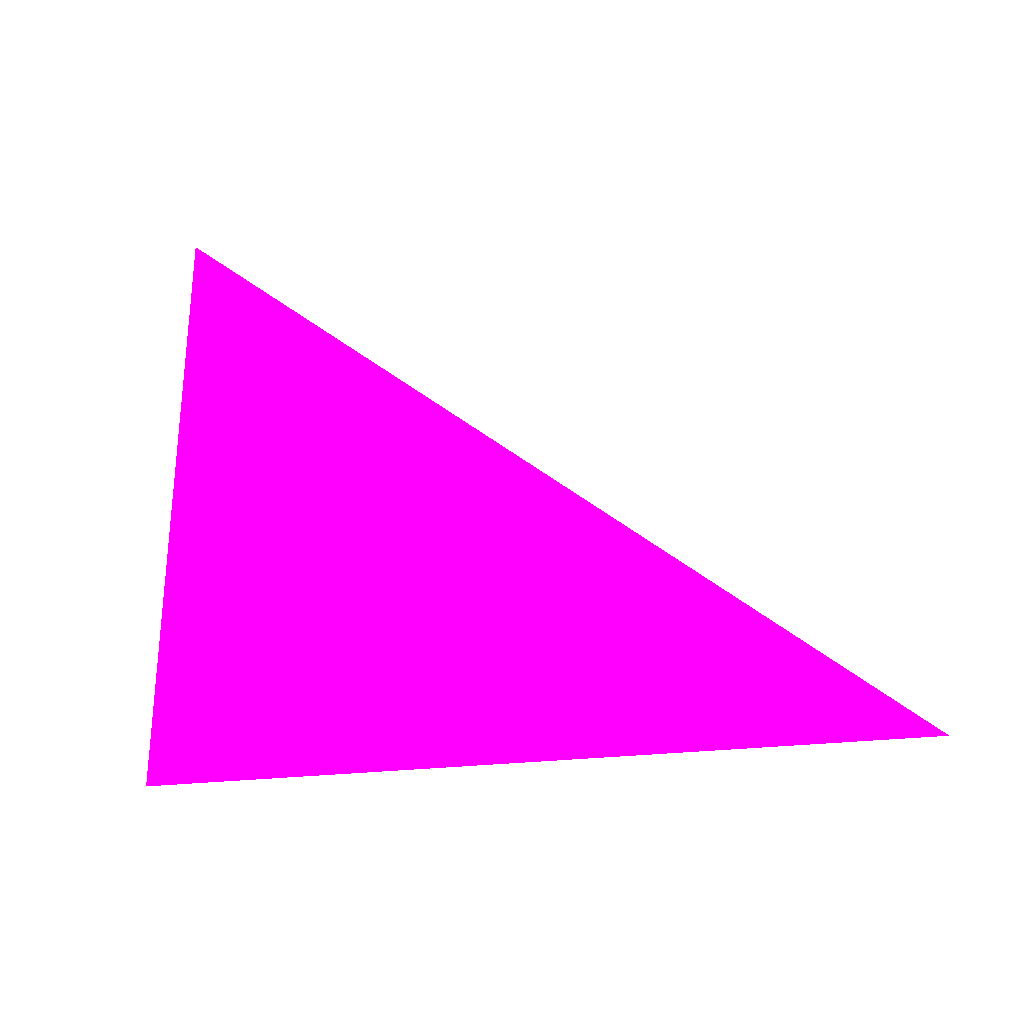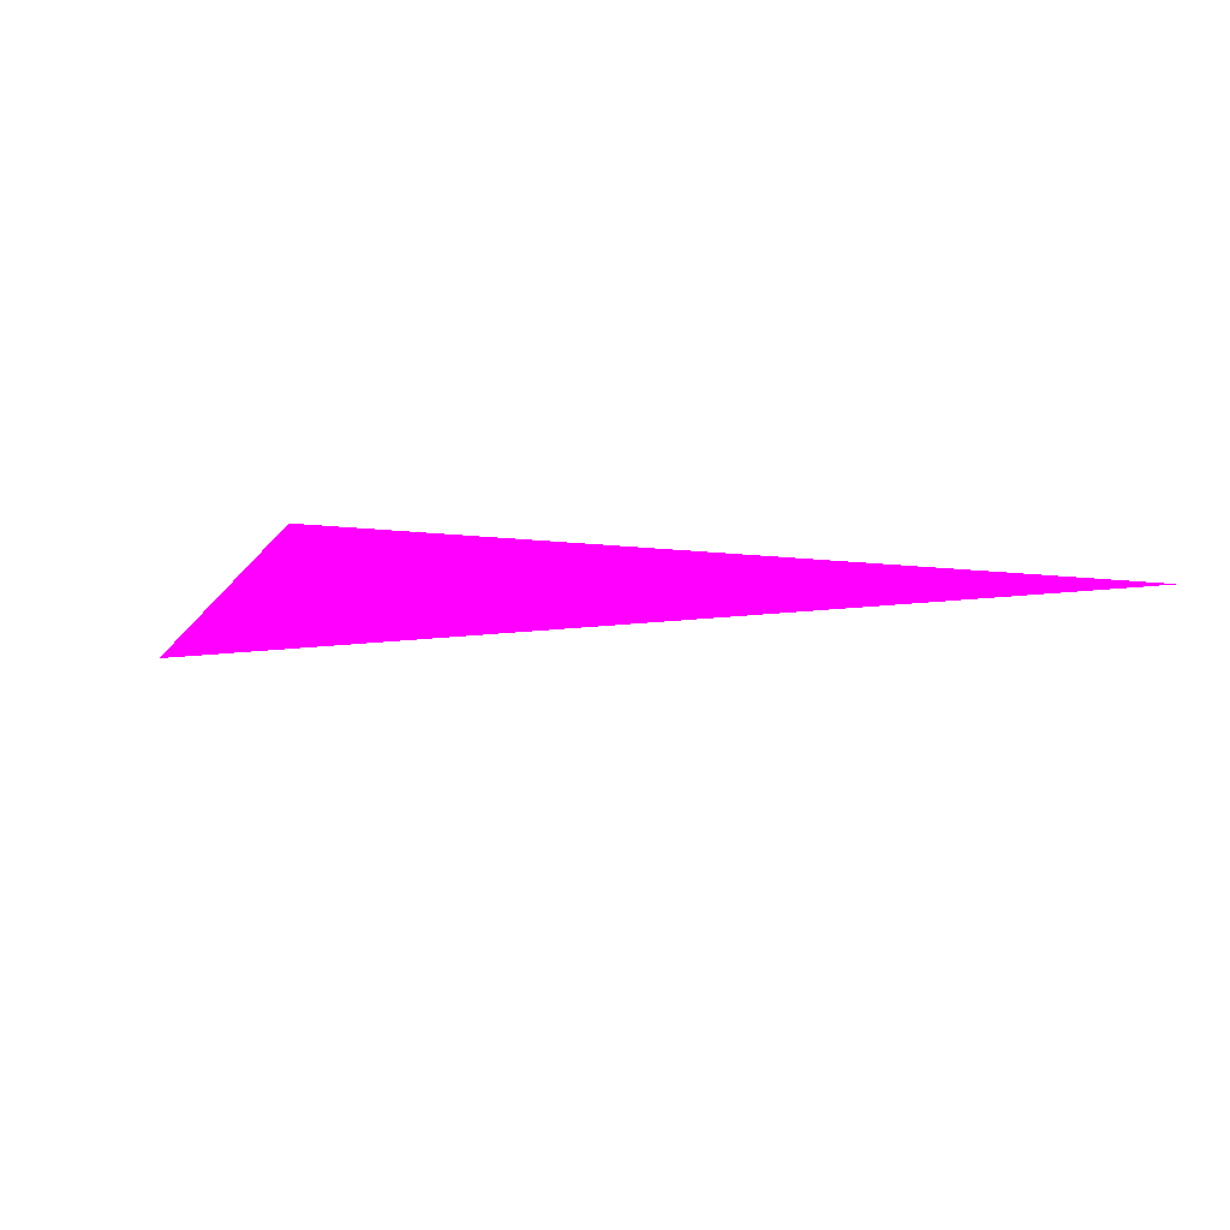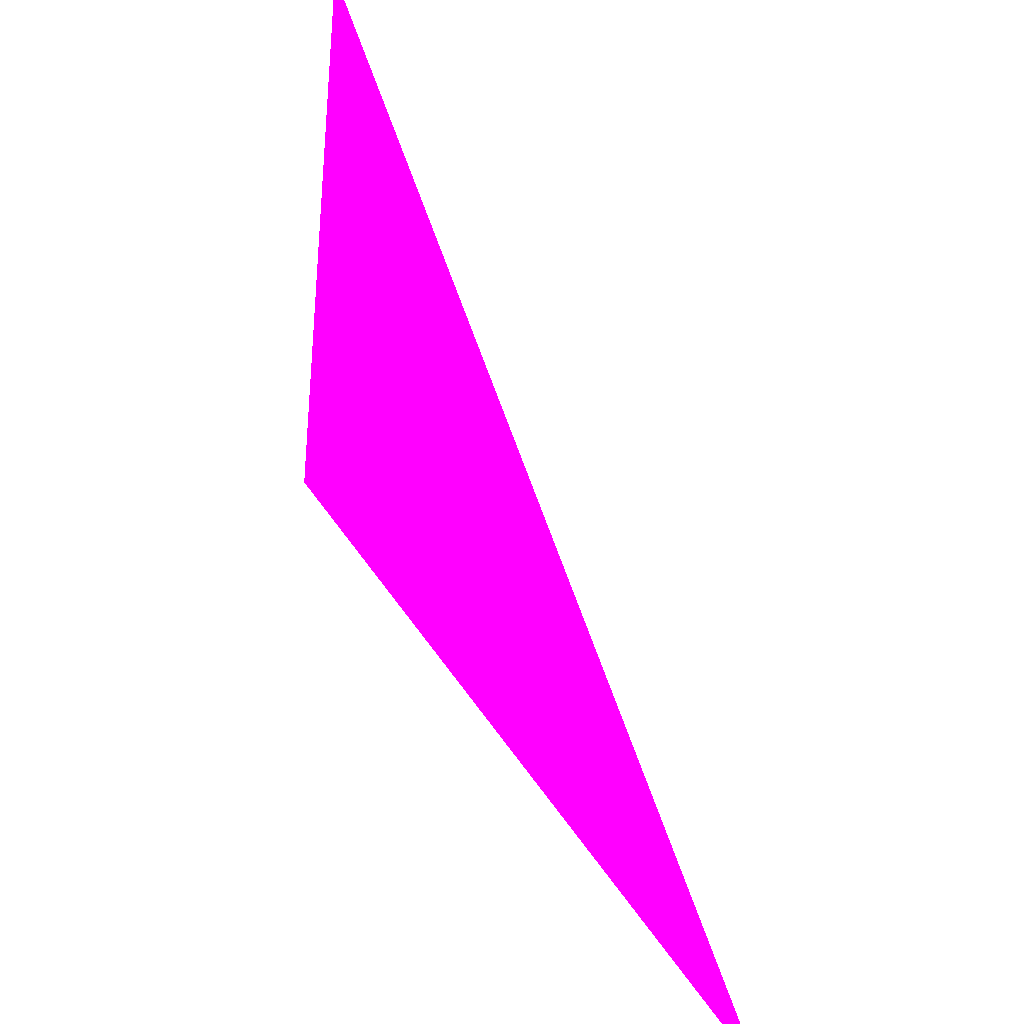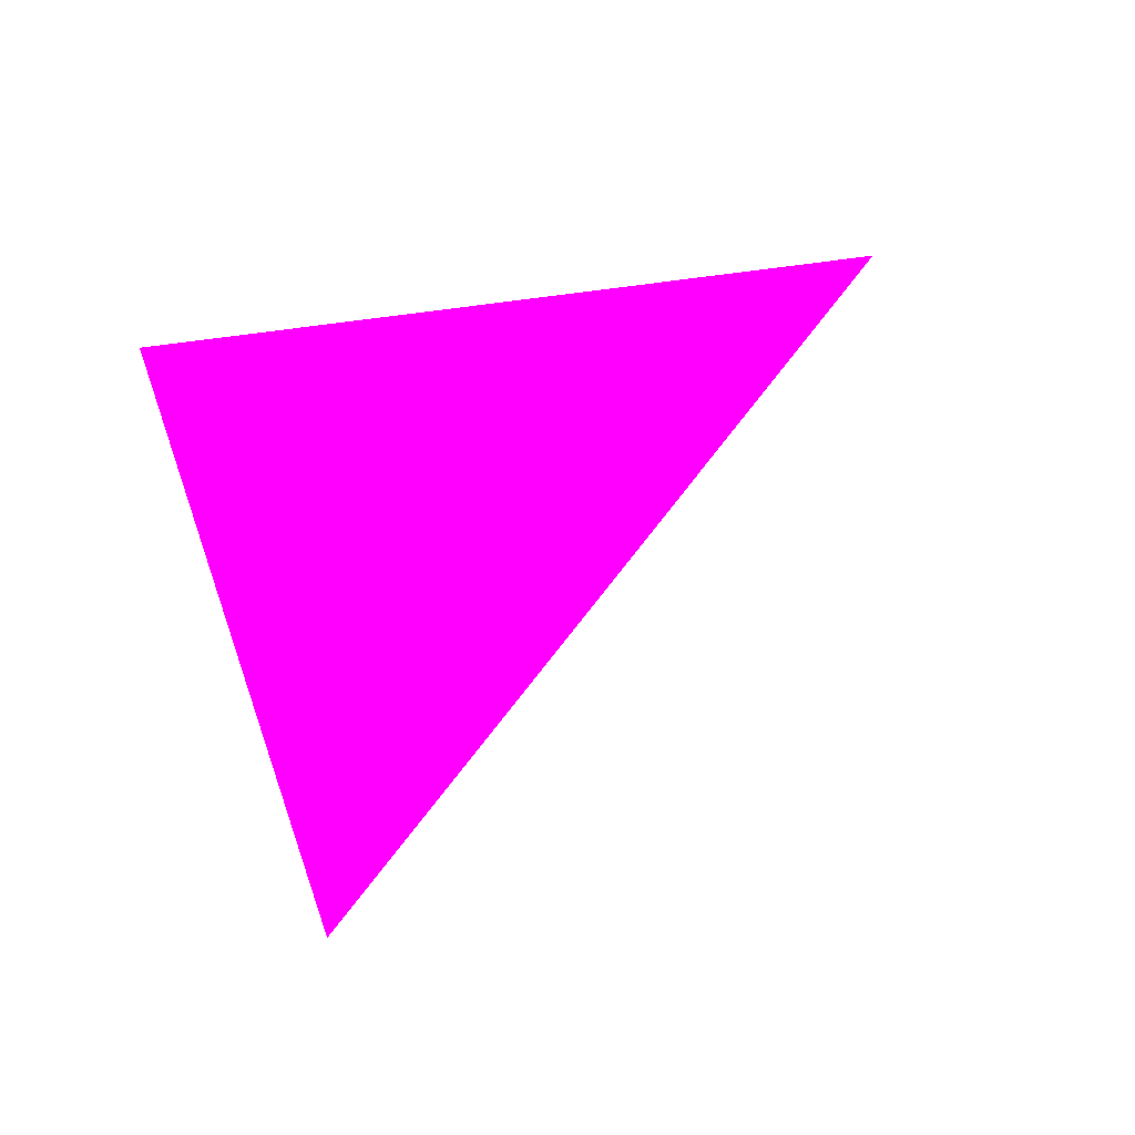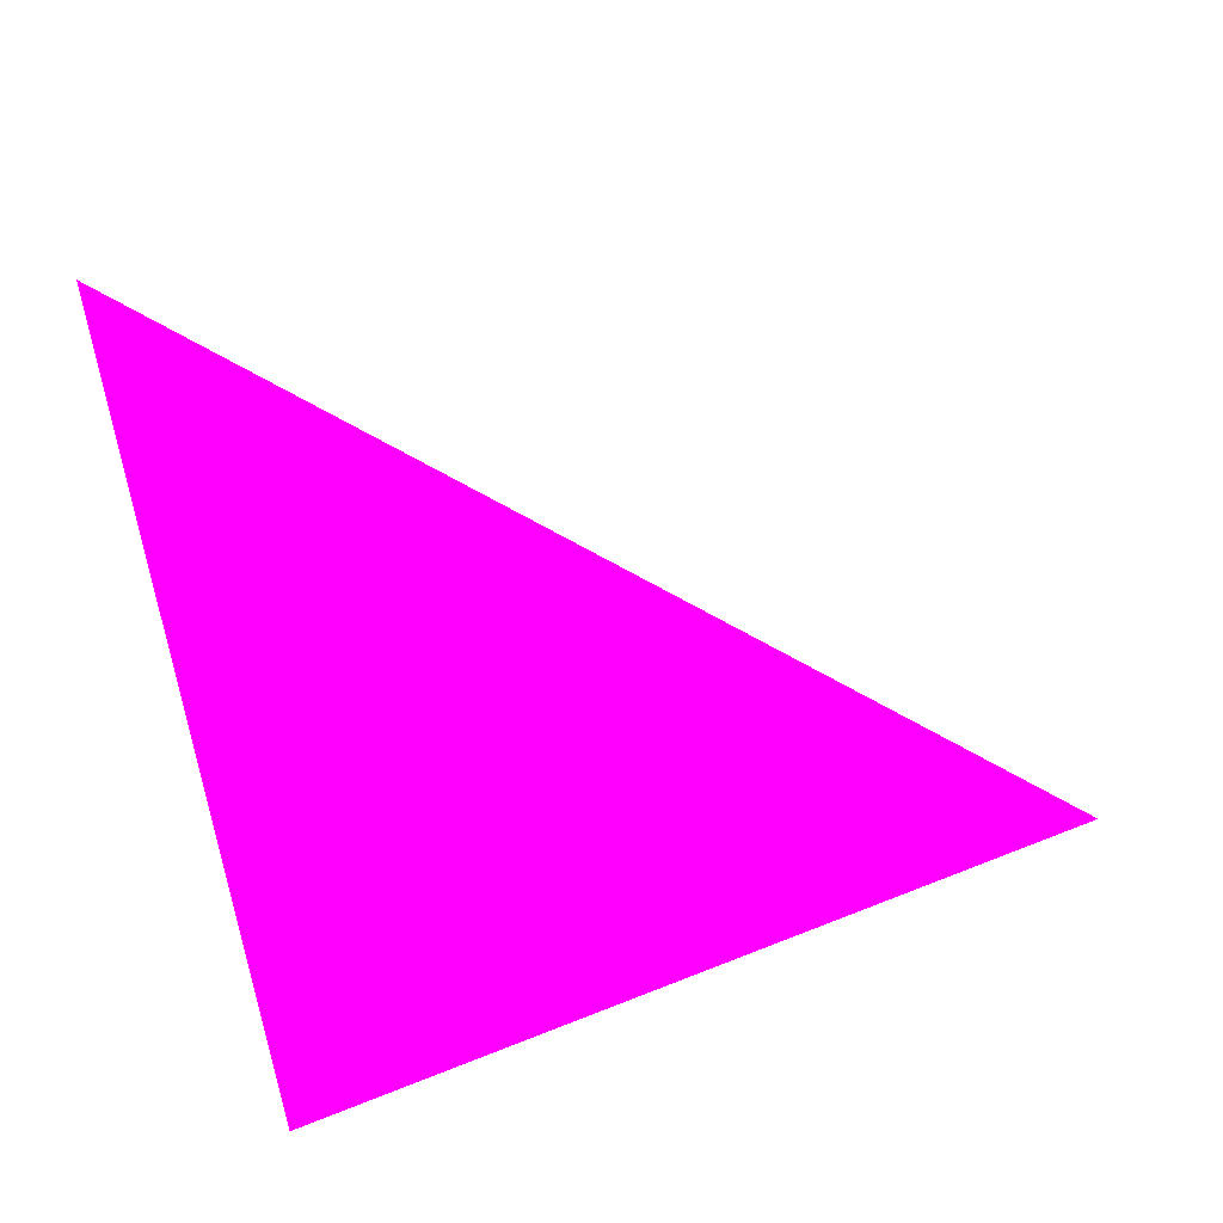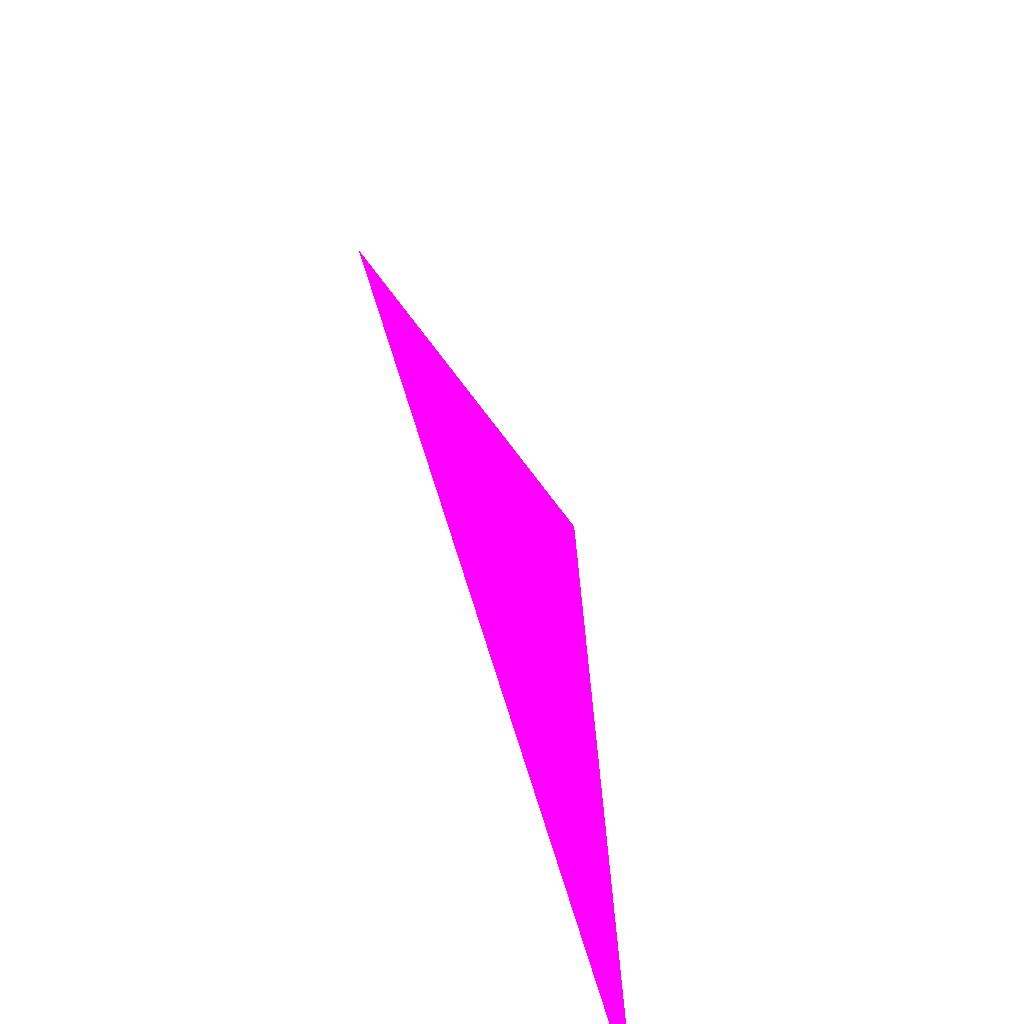
<metadata>
{"format":"obj","ext":"obj","renderer":"f3d","projection":"perspective","resolution":1024,"background":"white","views":[{"elev":46.0,"azim":96.0,"up":"+Z"},{"elev":-8.1,"azim":78.5,"up":"+Z"},{"elev":44.7,"azim":-123.6,"up":"+Y"},{"elev":46.1,"azim":171.4,"up":"+Z"},{"elev":71.8,"azim":79.9,"up":"+Z"},{"elev":-62.1,"azim":-75.3,"up":"+Y"}]}
</metadata>
<code>
o geometry_0
v 6.125e+05 5.855e+06 664 1 0 1
v 6.125e+05 5.855e+06 664 1 0 1
v 6.125e+05 5.855e+06 664 1 0 1
f 1 2 3

</code>
